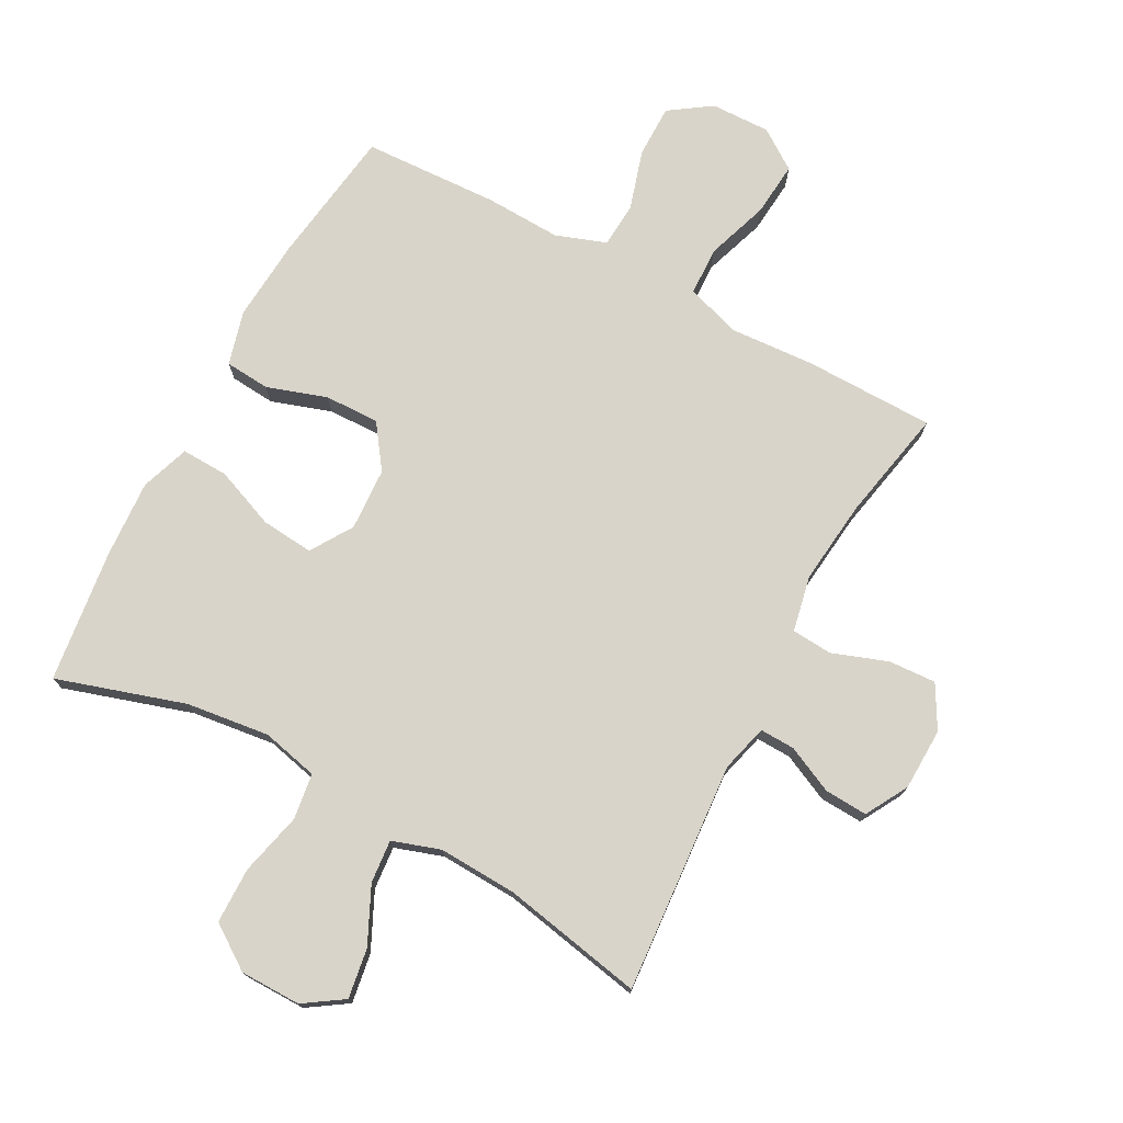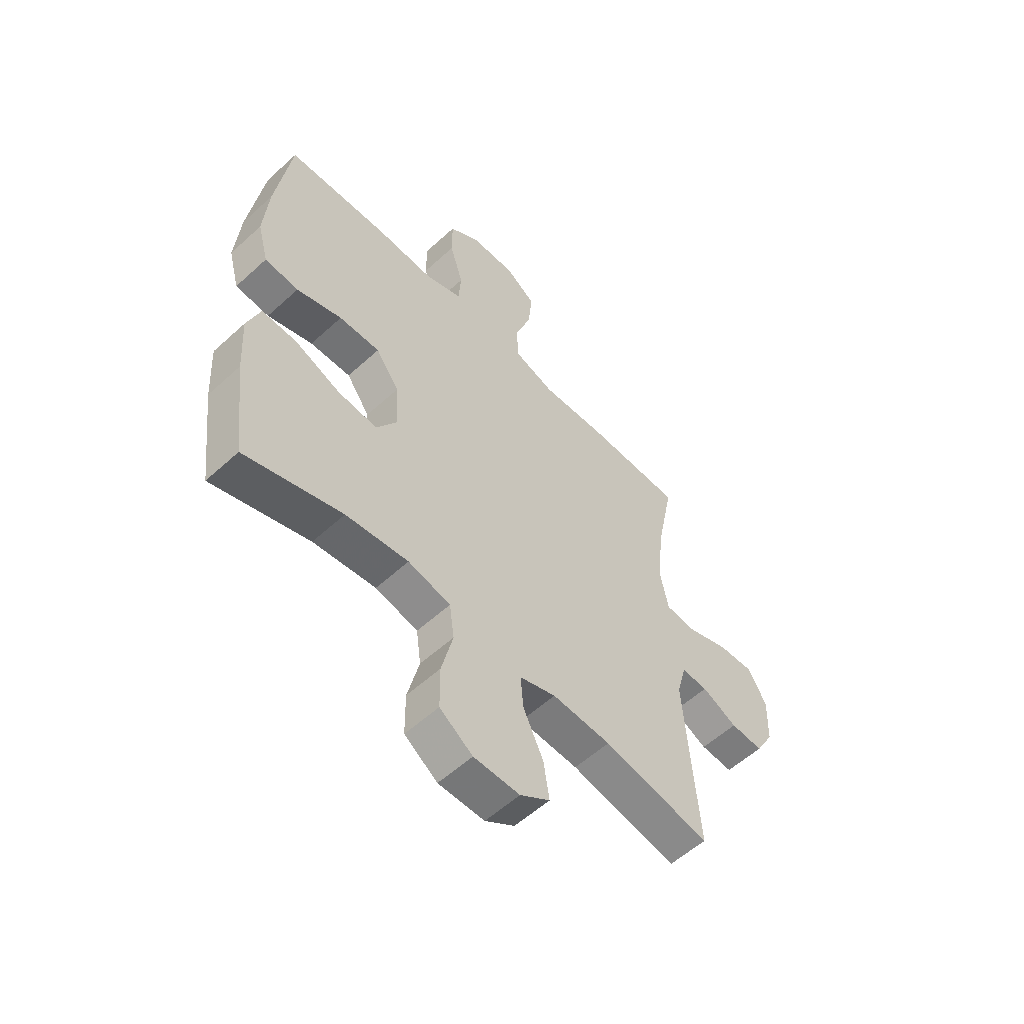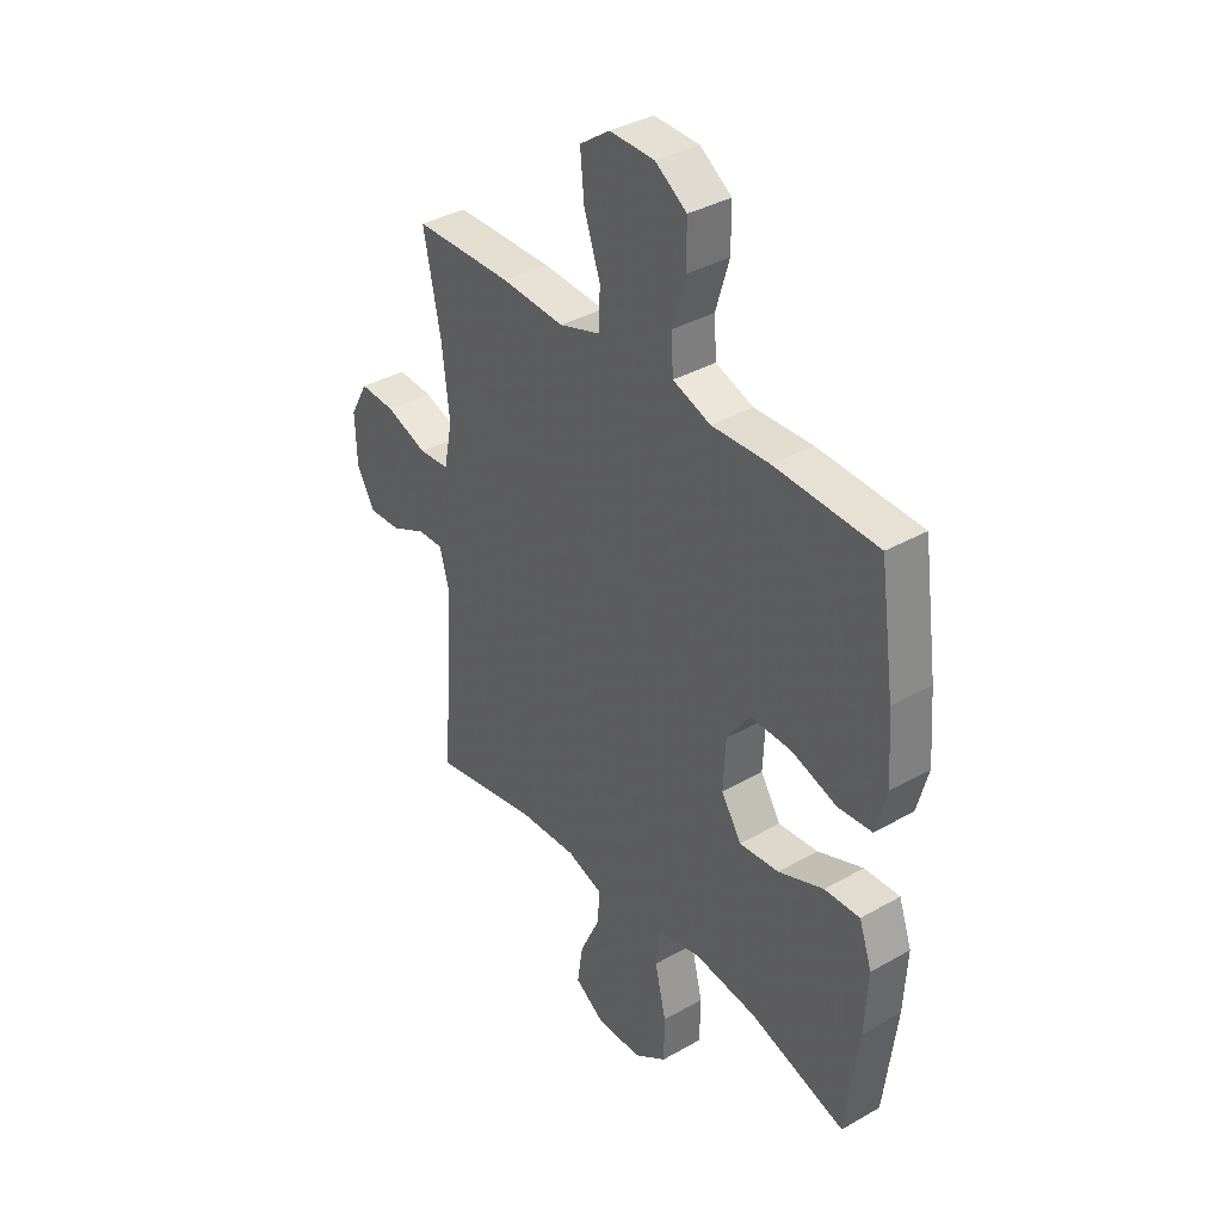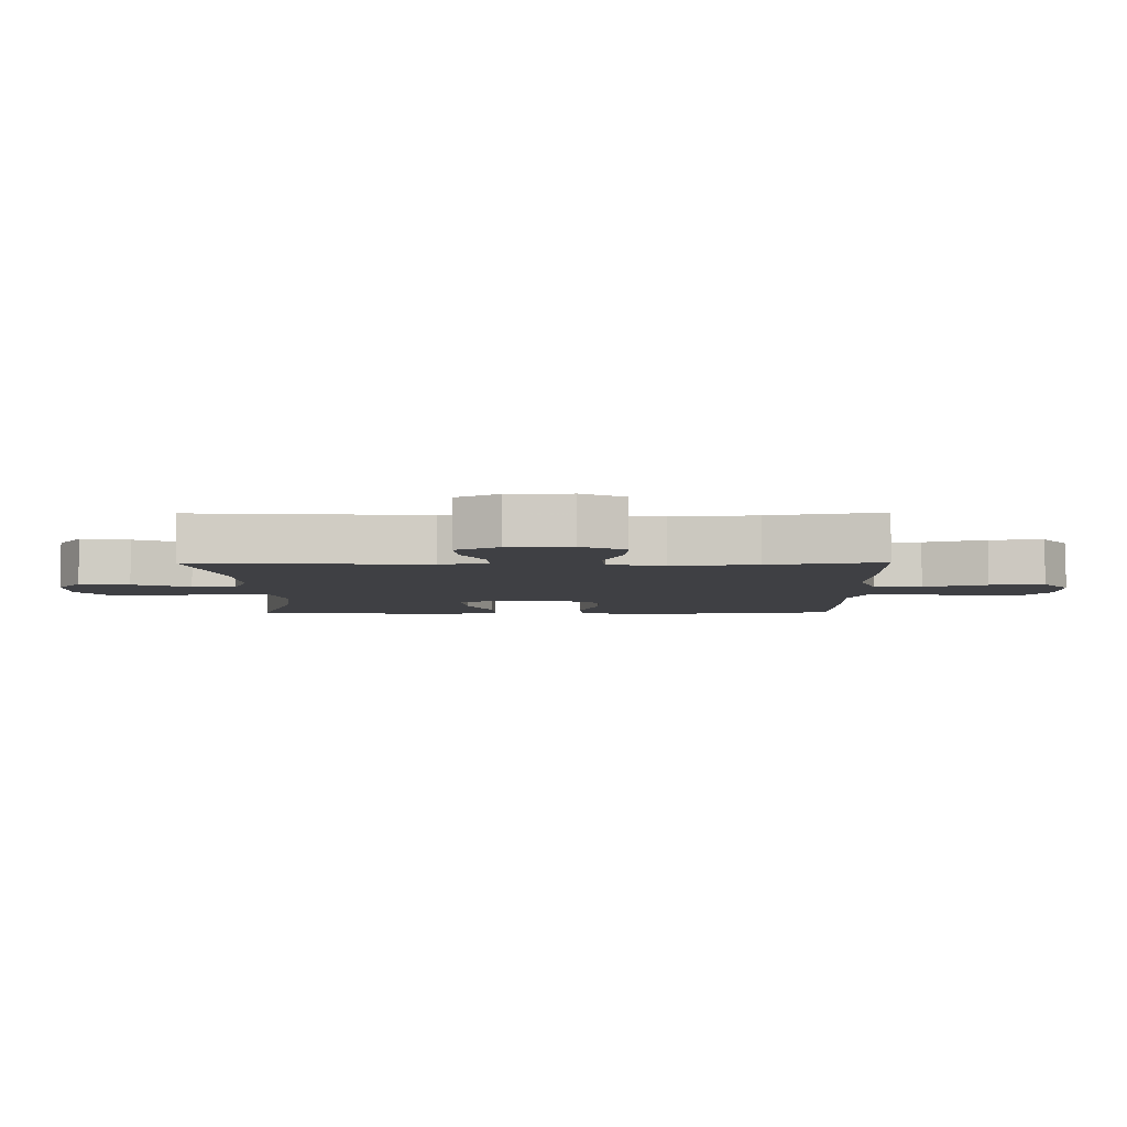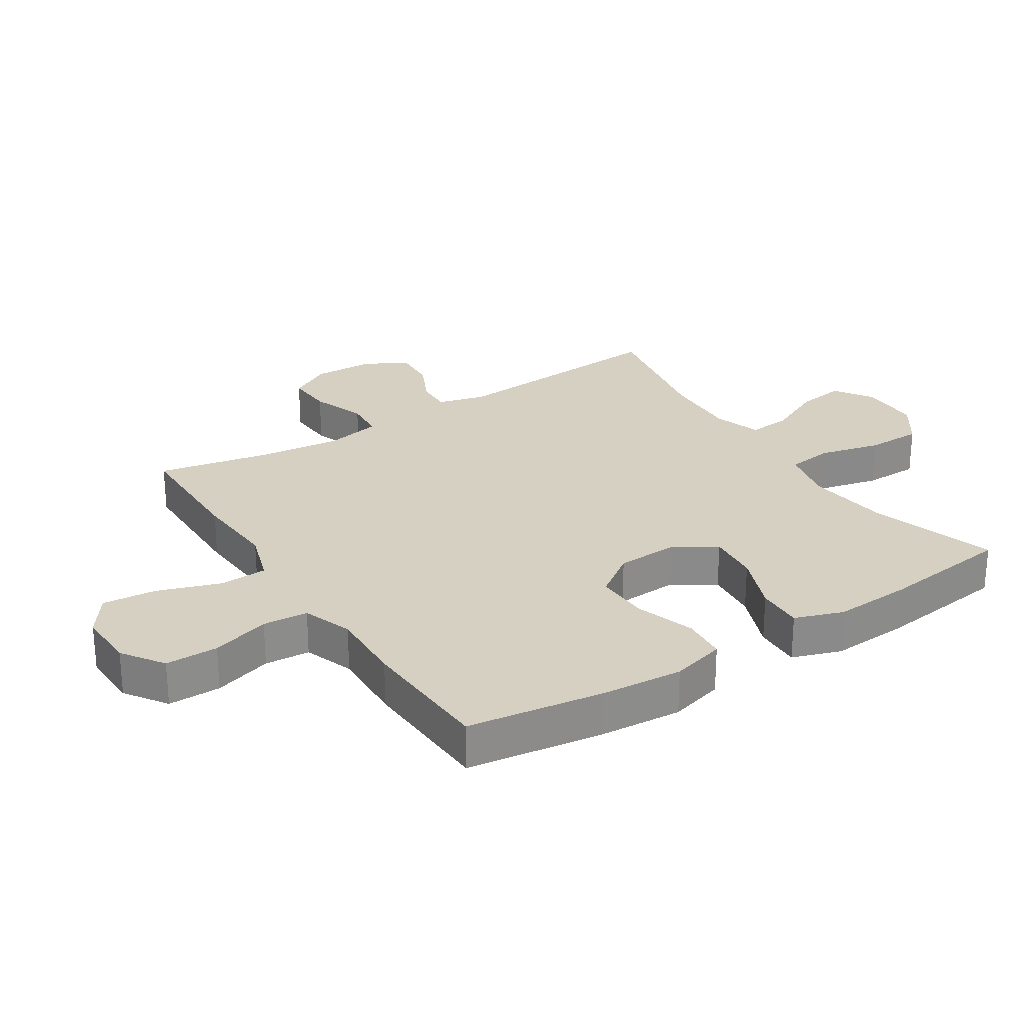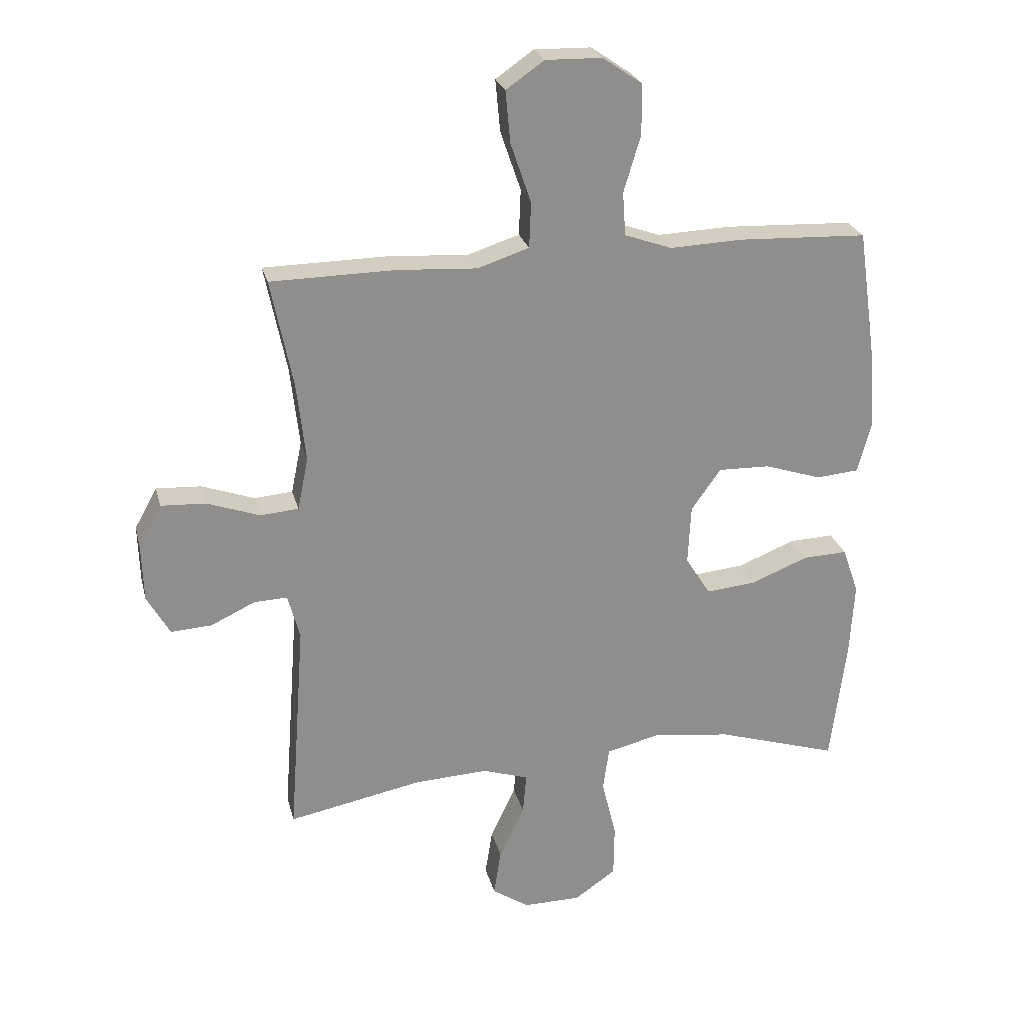
<metadata>
{"format":"obj","ext":"obj","renderer":"f3d","projection":"perspective","resolution":1024,"background":"white","views":[{"elev":74.9,"azim":-151.9,"up":"+Y"},{"elev":-56.7,"azim":133.6,"up":"+Z"},{"elev":36.7,"azim":53.6,"up":"+Z"},{"elev":-5.1,"azim":-89.4,"up":"+Y"},{"elev":26.5,"azim":57.2,"up":"+Y"},{"elev":25.1,"azim":-13.5,"up":"+Z"}]}
</metadata>
<code>
v 0.5 0.07 -0.5
v 0.297 0.07 -0.437
v 0.166 0.07 -0.421
v 0.077 0.07 -0.442
v 0.067 0.07 -0.515
v 0.091 0.07 -0.614
v 0.09 0.07 -0.702
v 0.021 0.07 -0.75
v -0.075 0.07 -0.751
v -0.137 0.07 -0.71
v -0.125 0.07 -0.632
v -0.083 0.07 -0.543
v -0.077 0.07 -0.475
v -0.153 0.07 -0.45
v -0.276 0.07 -0.456
v -0.5 0.07 -0.5
v -0.473 0.07 -0.136
v -0.493 0.07 -0.061
v -0.548 0.07 -0.063
v -0.622 0.07 -0.098
v -0.69 0.07 -0.102
v -0.728 0.07 -0.035
v -0.731 0.07 0.063
v -0.693 0.07 0.131
v -0.618 0.07 0.127
v -0.531 0.07 0.096
v -0.467 0.07 0.101
v -0.449 0.07 0.189
v -0.464 0.07 0.322
v -0.5 0.07 0.5
v -0.294 0.07 0.503
v -0.161 0.07 0.495
v -0.075 0.07 0.523
v -0.072 0.07 0.599
v -0.106 0.07 0.698
v -0.114 0.07 0.784
v -0.051 0.07 0.828
v 0.043 0.07 0.826
v 0.109 0.07 0.781
v 0.109 0.07 0.697
v 0.081 0.07 0.604
v 0.086 0.07 0.532
v 0.165 0.07 0.504
v 0.285 0.07 0.509
v 0.5 0.07 0.5
v 0.531 0.07 0.284
v 0.541 0.07 0.154
v 0.518 0.07 0.068
v 0.447 0.07 0.062
v 0.352 0.07 0.093
v 0.266 0.07 0.095
v 0.217 0.07 0.026
v 0.212 0.07 -0.073
v 0.254 0.07 -0.139
v 0.337 0.07 -0.131
v 0.432 0.07 -0.093
v 0.506 0.07 -0.09
v 0.533 0.07 -0.167
v 0.526 0.07 -0.29
v 0.5 0 -0.5
v 0.297 0 -0.437
v 0.166 0 -0.421
v 0.077 0 -0.442
v 0.067 0 -0.515
v 0.091 0 -0.614
v 0.09 0 -0.702
v 0.021 0 -0.75
v -0.075 0 -0.751
v -0.137 0 -0.71
v -0.125 0 -0.632
v -0.083 0 -0.543
v -0.077 0 -0.475
v -0.153 0 -0.45
v -0.276 0 -0.456
v -0.5 0 -0.5
v -0.473 0 -0.136
v -0.493 0 -0.061
v -0.548 0 -0.063
v -0.622 0 -0.098
v -0.69 0 -0.102
v -0.728 0 -0.035
v -0.731 0 0.063
v -0.693 0 0.131
v -0.618 0 0.127
v -0.531 0 0.096
v -0.467 0 0.101
v -0.449 0 0.189
v -0.464 0 0.322
v -0.5 0 0.5
v -0.294 0 0.503
v -0.161 0 0.495
v -0.075 0 0.523
v -0.072 0 0.599
v -0.106 0 0.698
v -0.114 0 0.784
v -0.051 0 0.828
v 0.043 0 0.826
v 0.109 0 0.781
v 0.109 0 0.697
v 0.081 0 0.604
v 0.086 0 0.532
v 0.165 0 0.504
v 0.285 0 0.509
v 0.5 0 0.5
v 0.531 0 0.284
v 0.541 0 0.154
v 0.518 0 0.068
v 0.447 0 0.062
v 0.352 0 0.093
v 0.266 0 0.095
v 0.217 0 0.026
v 0.212 0 -0.073
v 0.254 0 -0.139
v 0.337 0 -0.131
v 0.432 0 -0.093
v 0.506 0 -0.09
v 0.533 0 -0.167
v 0.526 0 -0.29
f 58 59 1 2
f 55 56 57 58
f 54 55 58 2
f 53 54 2 3
f 52 53 3 4
f 47 48 49 50
f 47 50 51
f 46 47 51
f 43 44 45 46
f 42 43 46 51
f 38 39 40 41
f 38 41 42
f 37 38 42
f 34 35 36 37
f 33 34 37 42
f 32 33 42 51
f 29 30 31 32
f 28 29 32 51
f 23 24 25 26
f 23 26 27
f 22 23 27
f 19 20 21 22
f 18 19 22 27
f 17 18 27 28
f 15 16 17
f 14 15 17 28
f 9 10 11 12
f 9 12 13
f 8 9 13
f 5 6 7 8
f 4 5 8 13
f 52 4 13 14
f 14 28 51 52
f 61 60 118 117
f 117 116 115 114
f 61 117 114 113
f 62 61 113 112
f 63 62 112 111
f 109 108 107 106
f 110 109 106
f 110 106 105
f 105 104 103 102
f 110 105 102 101
f 100 99 98 97
f 101 100 97
f 101 97 96
f 96 95 94 93
f 101 96 93 92
f 110 101 92 91
f 91 90 89 88
f 110 91 88 87
f 85 84 83 82
f 86 85 82
f 86 82 81
f 81 80 79 78
f 86 81 78 77
f 87 86 77 76
f 76 75 74
f 87 76 74 73
f 71 70 69 68
f 72 71 68
f 72 68 67
f 67 66 65 64
f 72 67 64 63
f 73 72 63 111
f 111 110 87 73
f 1 60 61 2
f 2 61 62 3
f 3 62 63 4
f 4 63 64 5
f 5 64 65 6
f 6 65 66 7
f 7 66 67 8
f 8 67 68 9
f 9 68 69 10
f 10 69 70 11
f 11 70 71 12
f 12 71 72 13
f 13 72 73 14
f 14 73 74 15
f 15 74 75 16
f 16 75 76 17
f 17 76 77 18
f 18 77 78 19
f 19 78 79 20
f 20 79 80 21
f 21 80 81 22
f 22 81 82 23
f 23 82 83 24
f 24 83 84 25
f 25 84 85 26
f 26 85 86 27
f 27 86 87 28
f 28 87 88 29
f 29 88 89 30
f 30 89 90 31
f 31 90 91 32
f 32 91 92 33
f 33 92 93 34
f 34 93 94 35
f 35 94 95 36
f 36 95 96 37
f 37 96 97 38
f 38 97 98 39
f 39 98 99 40
f 40 99 100 41
f 41 100 101 42
f 42 101 102 43
f 43 102 103 44
f 44 103 104 45
f 45 104 105 46
f 46 105 106 47
f 47 106 107 48
f 48 107 108 49
f 49 108 109 50
f 50 109 110 51
f 51 110 111 52
f 52 111 112 53
f 53 112 113 54
f 54 113 114 55
f 55 114 115 56
f 56 115 116 57
f 57 116 117 58
f 58 117 118 59
f 59 118 60 1

</code>
